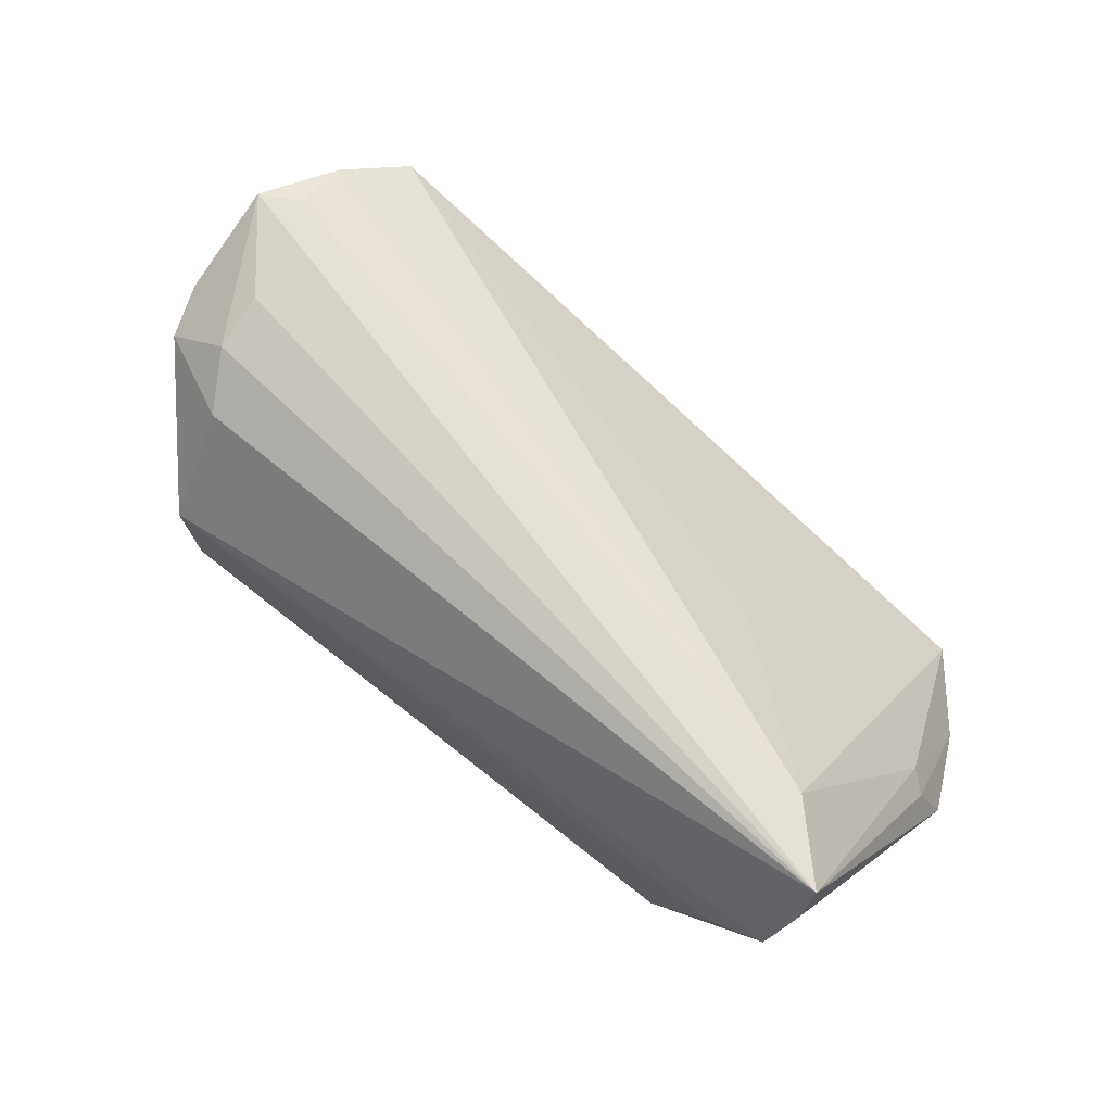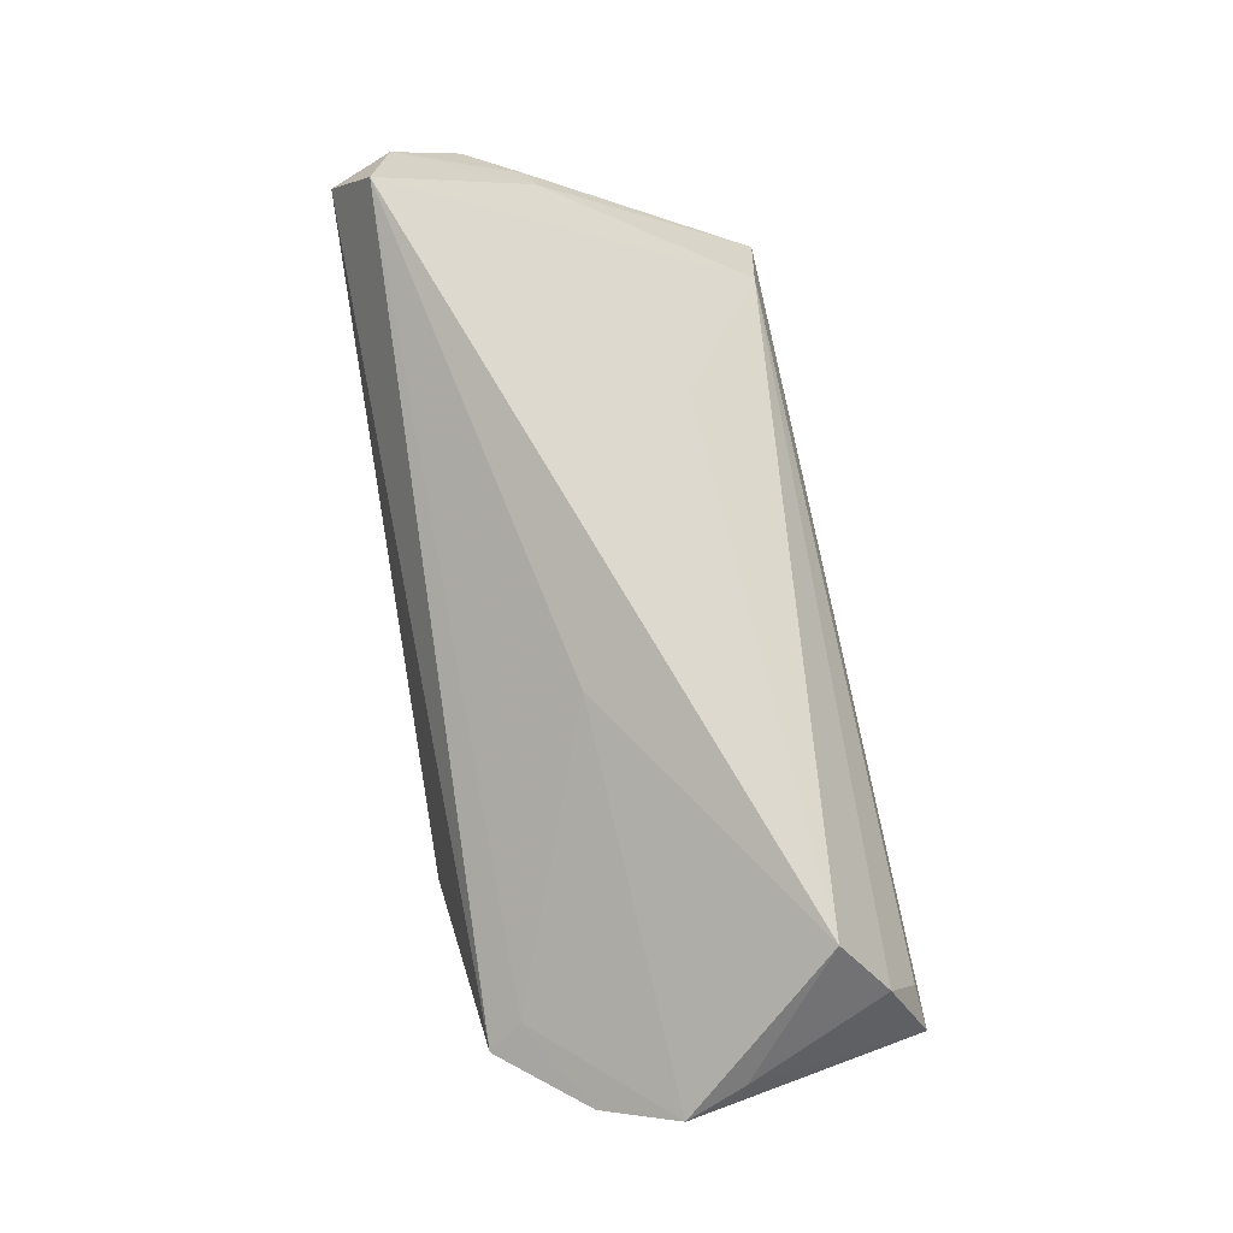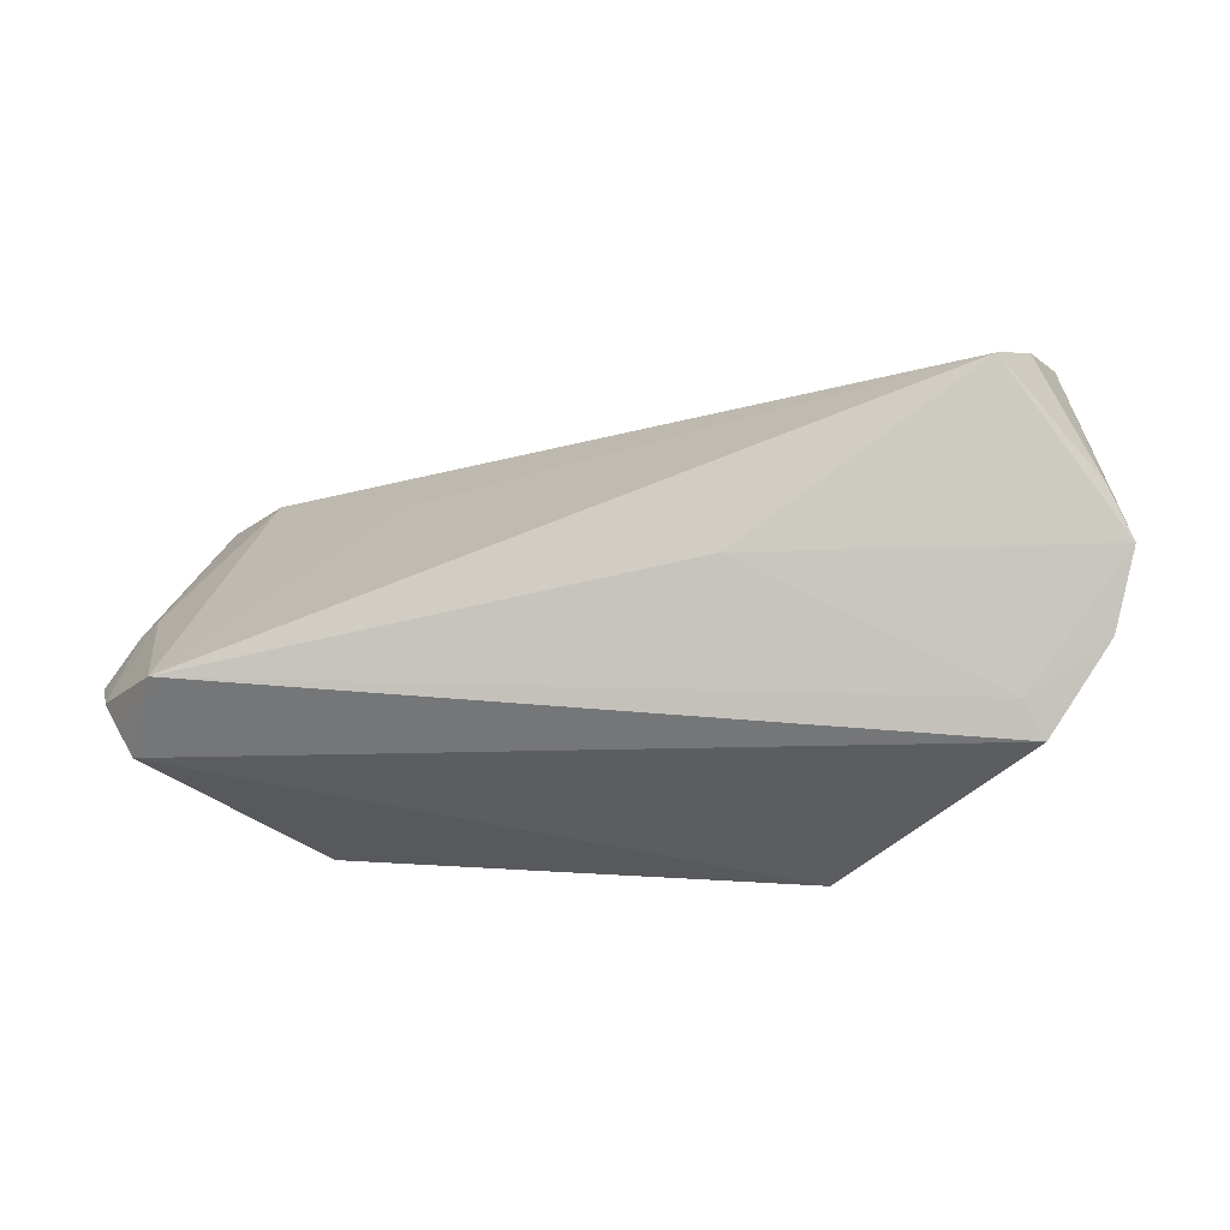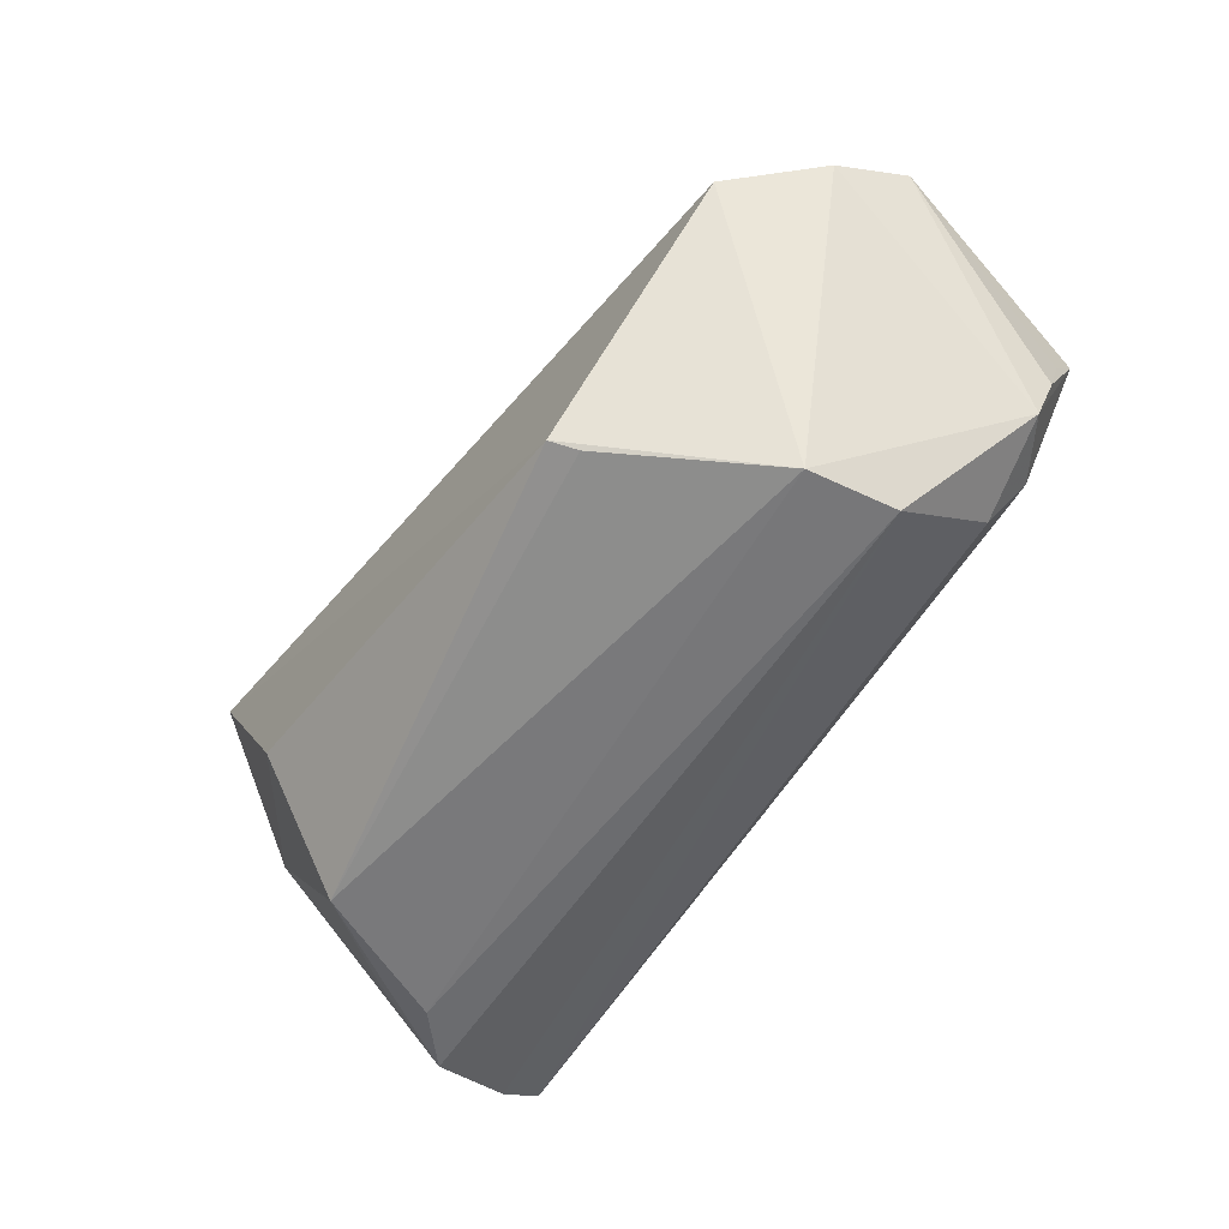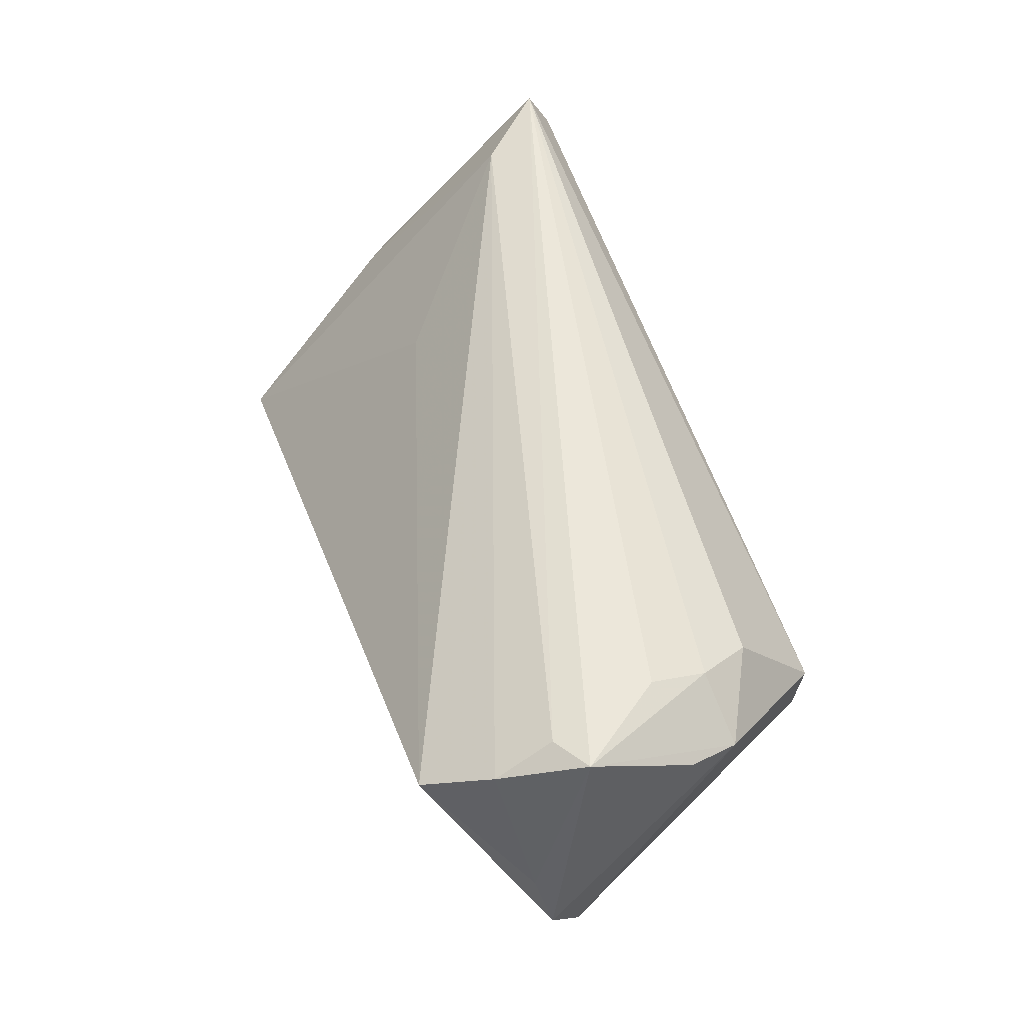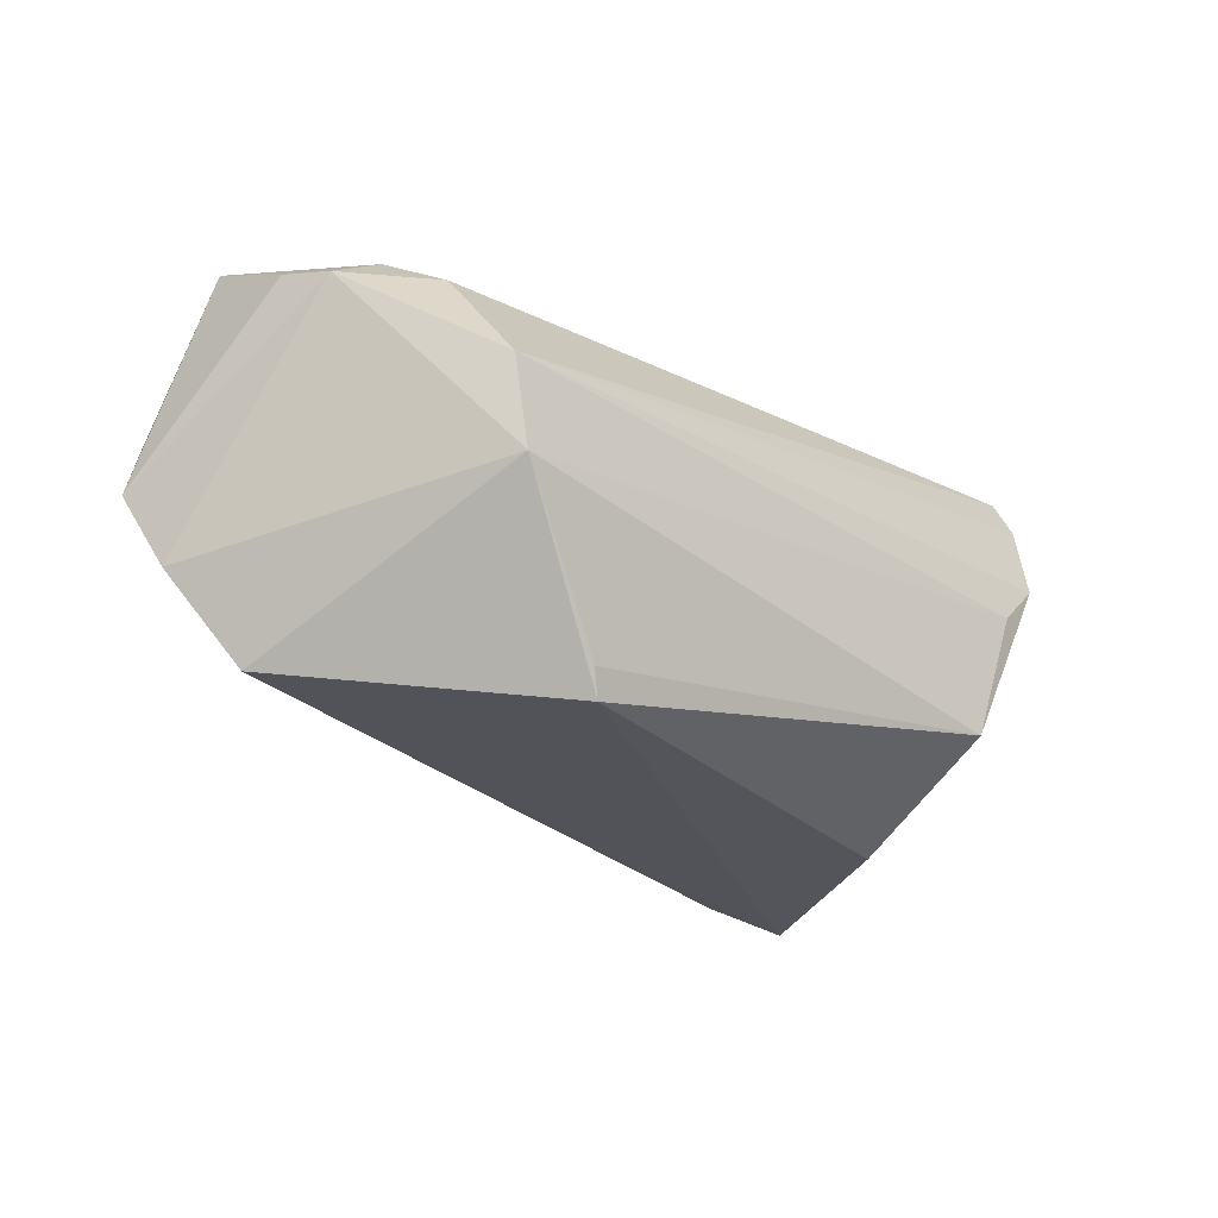
<metadata>
{"format":"obj","ext":"obj","renderer":"f3d","projection":"perspective","resolution":1024,"background":"white","views":[{"elev":72.2,"azim":37.3,"up":"+Z"},{"elev":75.8,"azim":-98.7,"up":"+Y"},{"elev":-29.4,"azim":-175.5,"up":"+Z"},{"elev":-57.9,"azim":-125.8,"up":"+Y"},{"elev":55.8,"azim":-108.8,"up":"+Z"},{"elev":-25.4,"azim":-45.4,"up":"+Z"}]}
</metadata>
<code>
v -0.02552 -0.02316 -0.02262
v -0.0476 0.005807 -0.0212
v 0.05152 -0.02306 0.0206
v -0.04781 0.01132 0.02496
v 0.04324 -0.02662 0.00442
v -0.0401 -0.02628 0.006468
v -0.05568 0.01601 0.005157
v -0.01306 0.02257 -0.00558
v -0.05831 0.01453 -0.001669
v -0.05344 -0.004222 0.01956
v -0.05554 0.009944 -0.01068
v -0.05319 0.003017 0.02202
v 0.05273 0.00554 -0.001684
v 0.05163 -0.02025 0.02575
v -0.02399 -0.02207 -0.02575
v 0.0501 0.01761 -0.02515
v 0.0501 -0.02577 0.01061
v -0.04856 0.01864 0.02141
v -0.05262 0.008473 0.02575
v 0.02382 0.006235 0.01233
v -0.03838 -0.02662 -0.004441
v 0.05831 0.005008 -0.009988
v 0.03357 -0.0105 -0.0254
v -0.05182 -0.01048 0.01785
v 0.04383 -0.0118 0.02437
v 0.05271 -0.01798 0.01352
v -0.04423 -0.002294 0.02501
v -0.04412 -0.009247 0.02298
v 0.04607 -0.02253 -0.0005197
v -0.04383 0.0266 0.01599
v 0.05056 -0.02307 0.008283
v -0.04053 -0.01602 0.01946
v -0.04515 0.008801 -0.0173
v 0.05413 0.0166 -0.01799
v 0.04659 0.02662 -0.02023
v 0.03568 -0.02662 -0.0134
v 0.05529 0.003338 -0.00256
f 9 30 8
f 29 36 22
f 29 17 36
f 22 14 3
f 14 6 3
f 6 17 3
f 36 17 5
f 5 17 6
f 21 11 2
f 36 5 21
f 21 5 6
f 2 16 15
f 15 21 2
f 37 14 22
f 37 13 14
f 14 13 25
f 35 8 30
f 35 25 13
f 35 16 2
f 9 8 33
f 33 11 9
f 2 11 33
f 33 35 2
f 8 35 33
f 9 11 24
f 24 21 6
f 11 21 24
f 18 25 30
f 22 17 31
f 31 29 22
f 17 29 31
f 26 17 22
f 22 3 26
f 26 3 17
f 23 15 16
f 36 15 23
f 22 36 23
f 23 16 22
f 36 21 1
f 1 15 36
f 21 15 1
f 30 25 20
f 20 35 30
f 25 35 20
f 22 16 34
f 16 35 34
f 34 37 22
f 13 37 34
f 34 35 13
f 9 24 10
f 10 24 19
f 19 24 28
f 9 19 7
f 19 18 7
f 7 30 9
f 7 18 30
f 4 18 19
f 25 18 4
f 4 19 14
f 14 25 4
f 12 19 9
f 9 10 12
f 12 10 19
f 14 19 27
f 27 28 14
f 19 28 27
f 32 24 6
f 32 28 24
f 32 6 14
f 14 28 32

</code>
